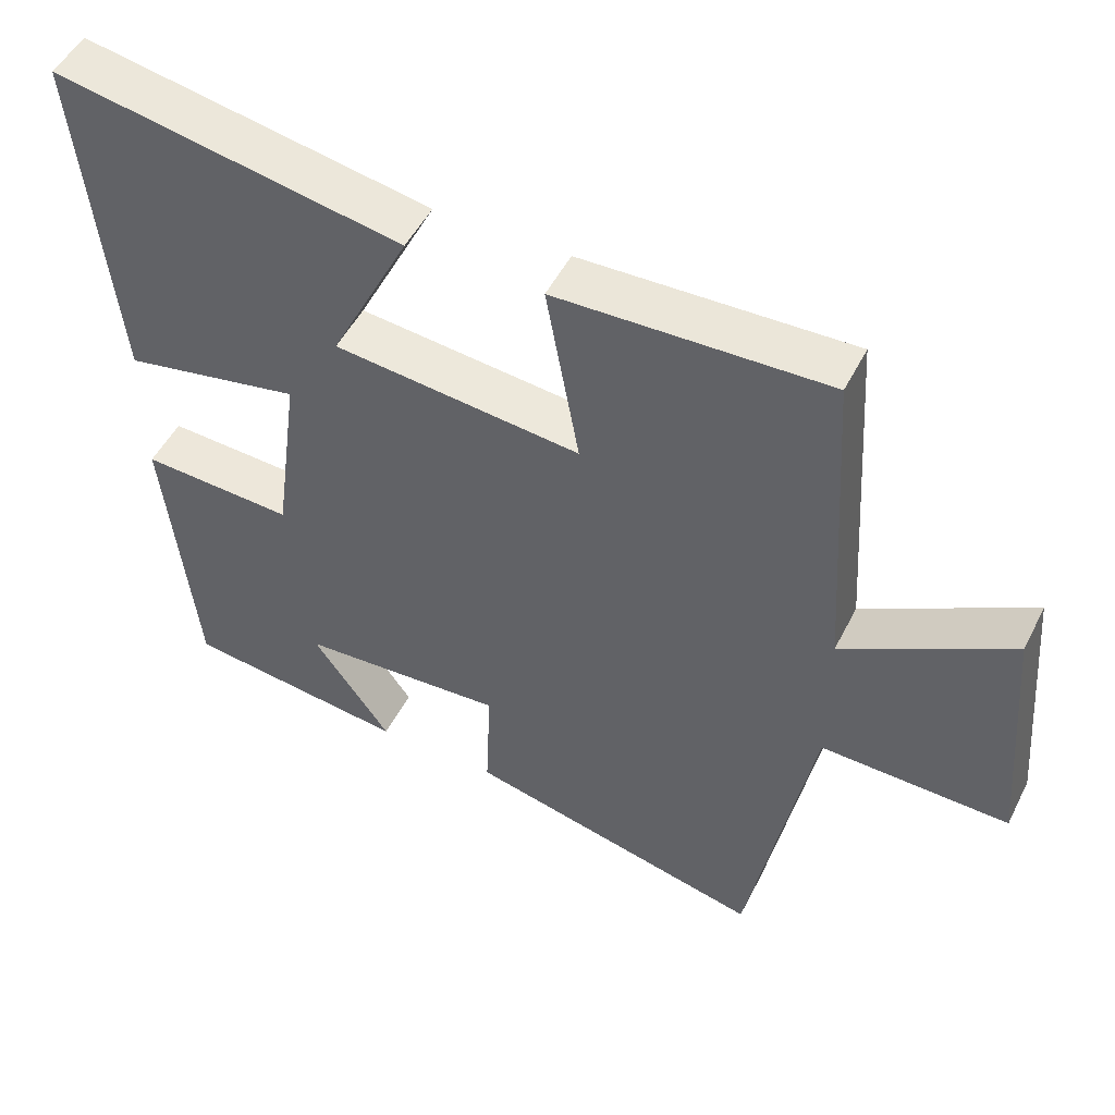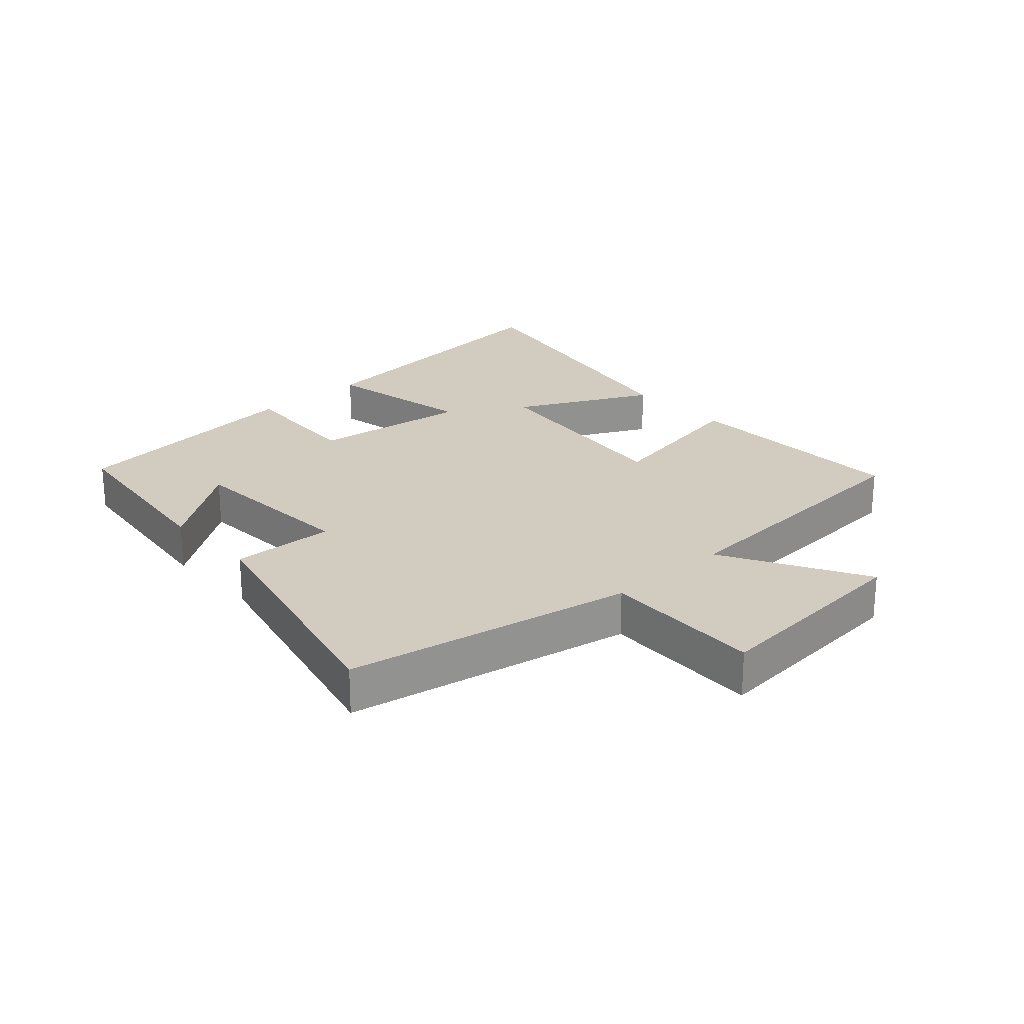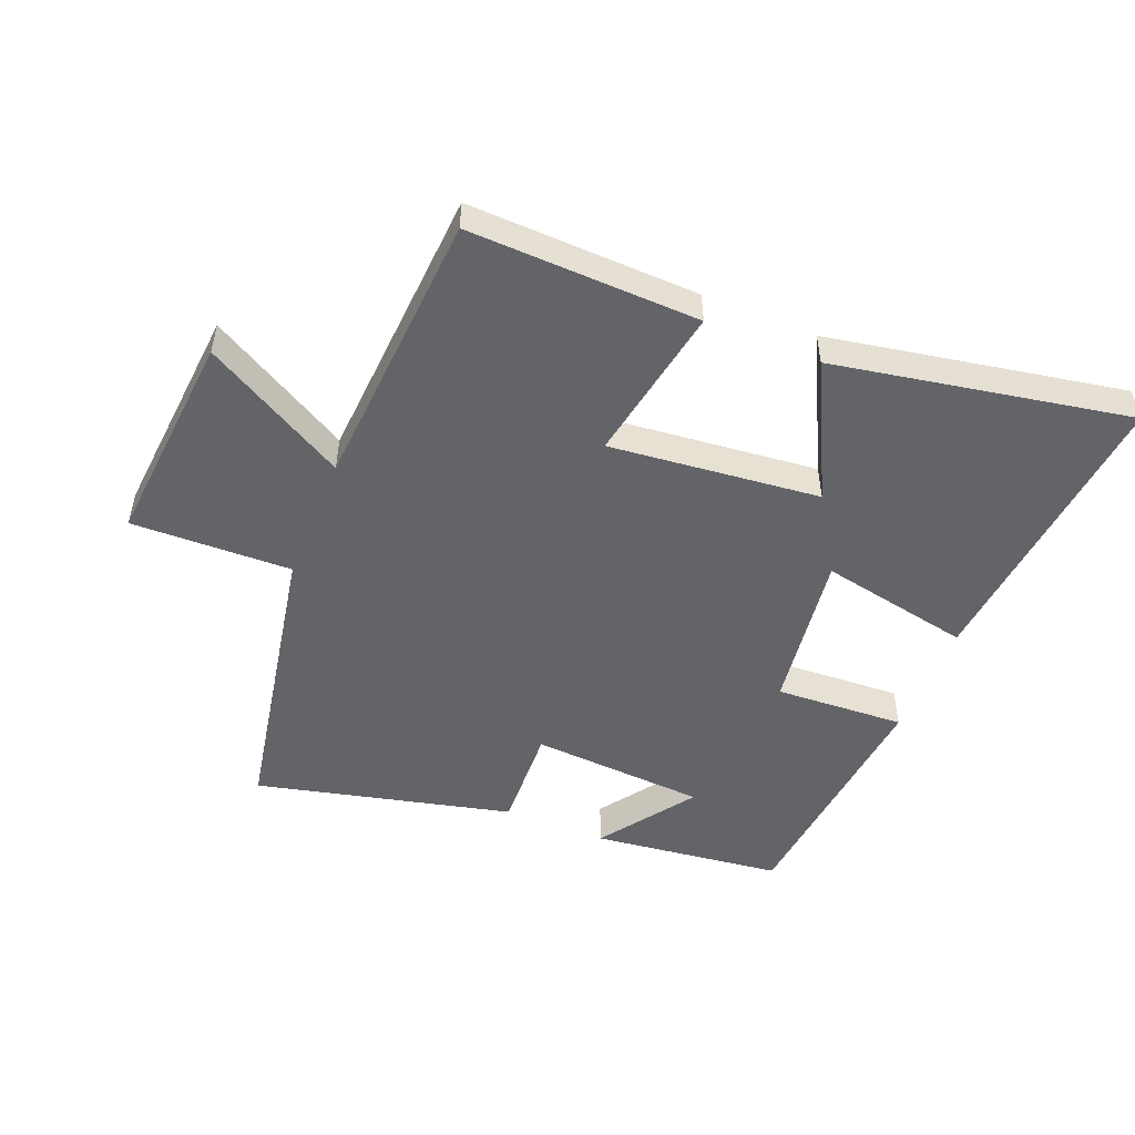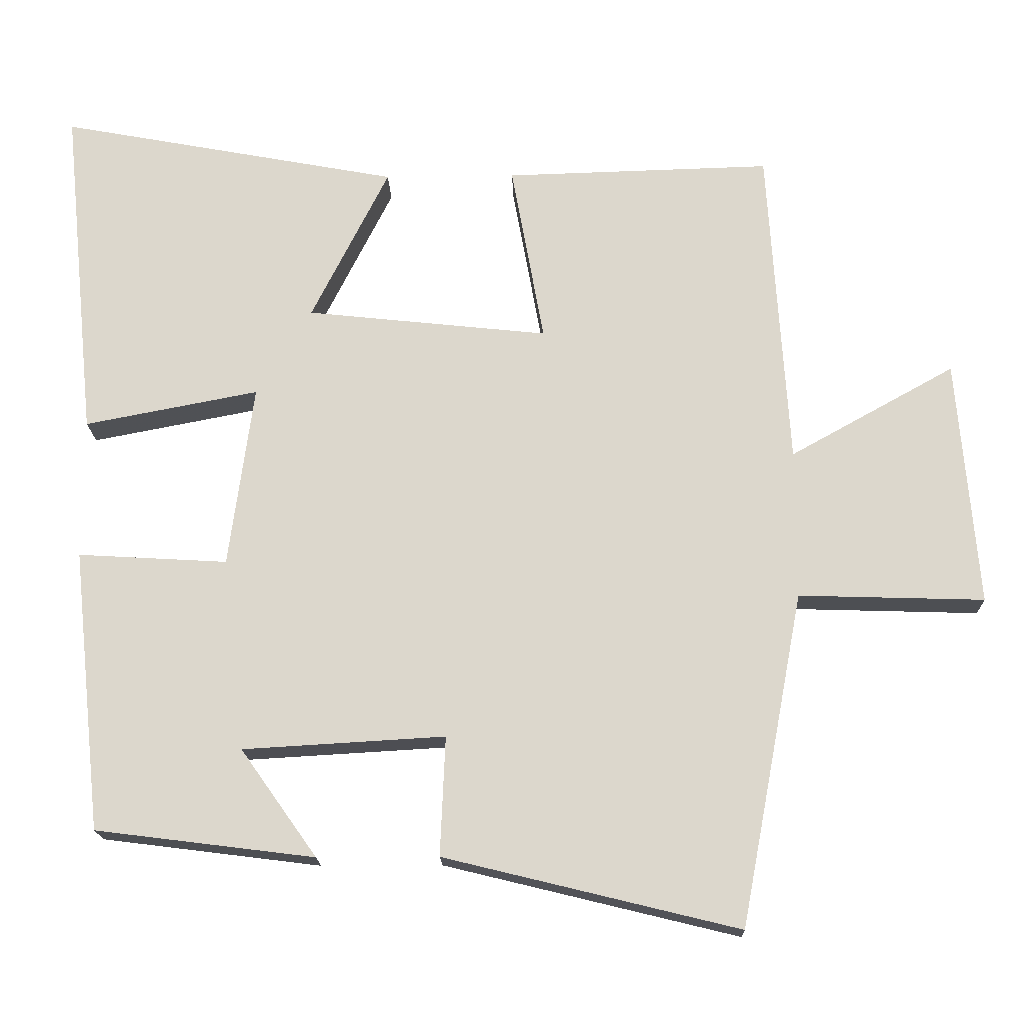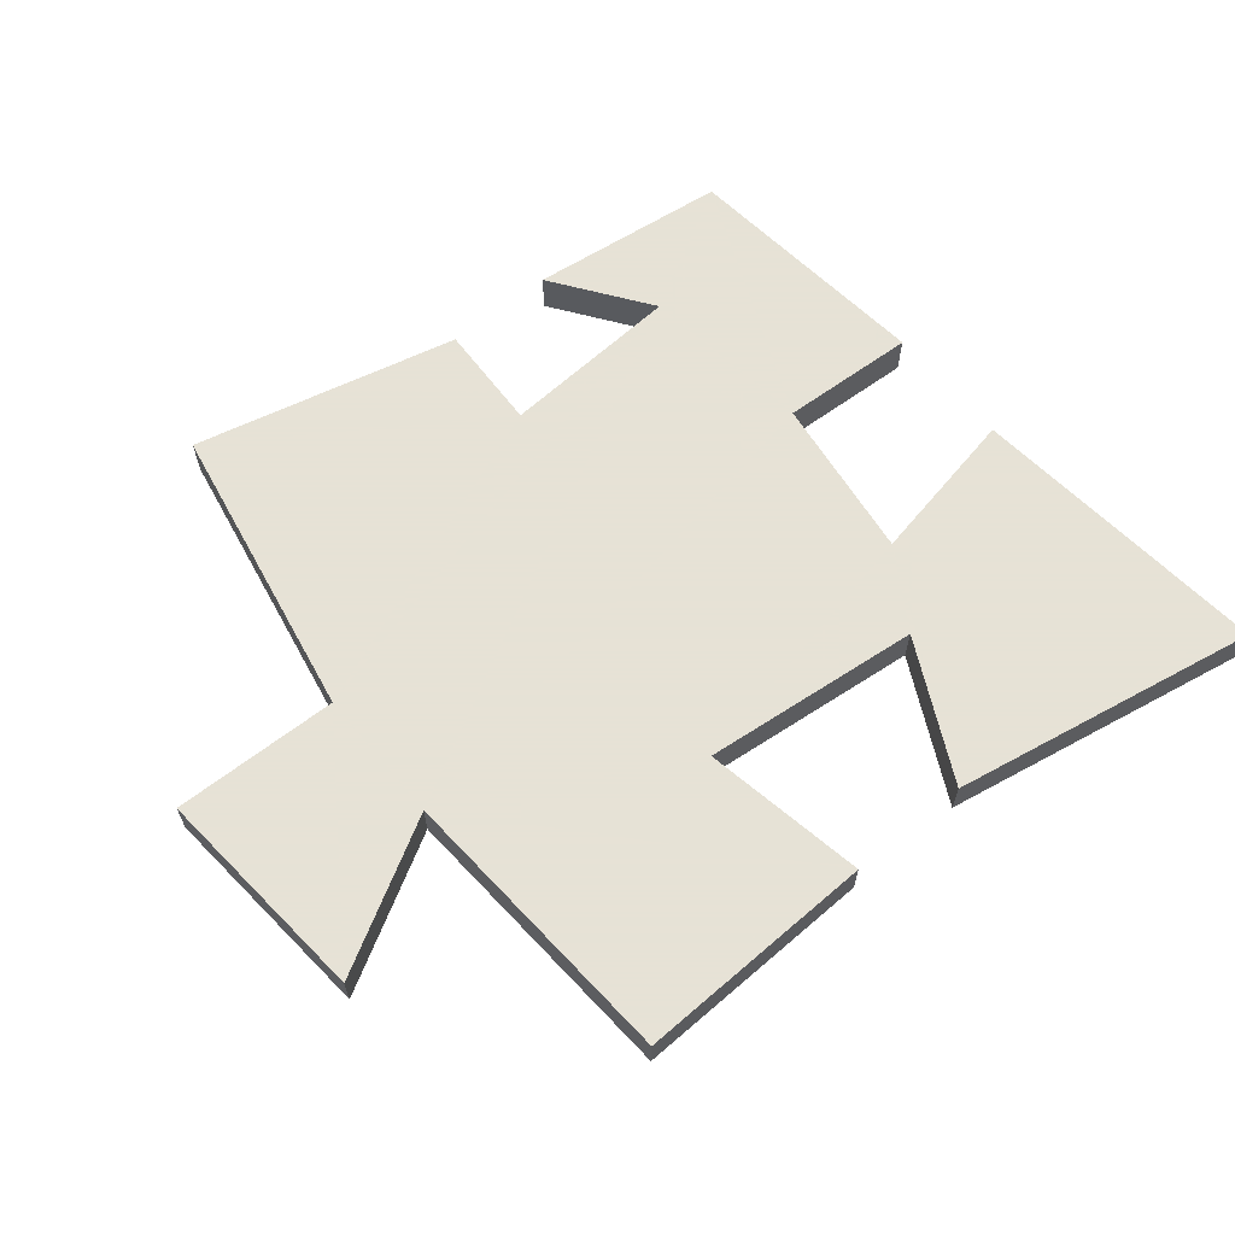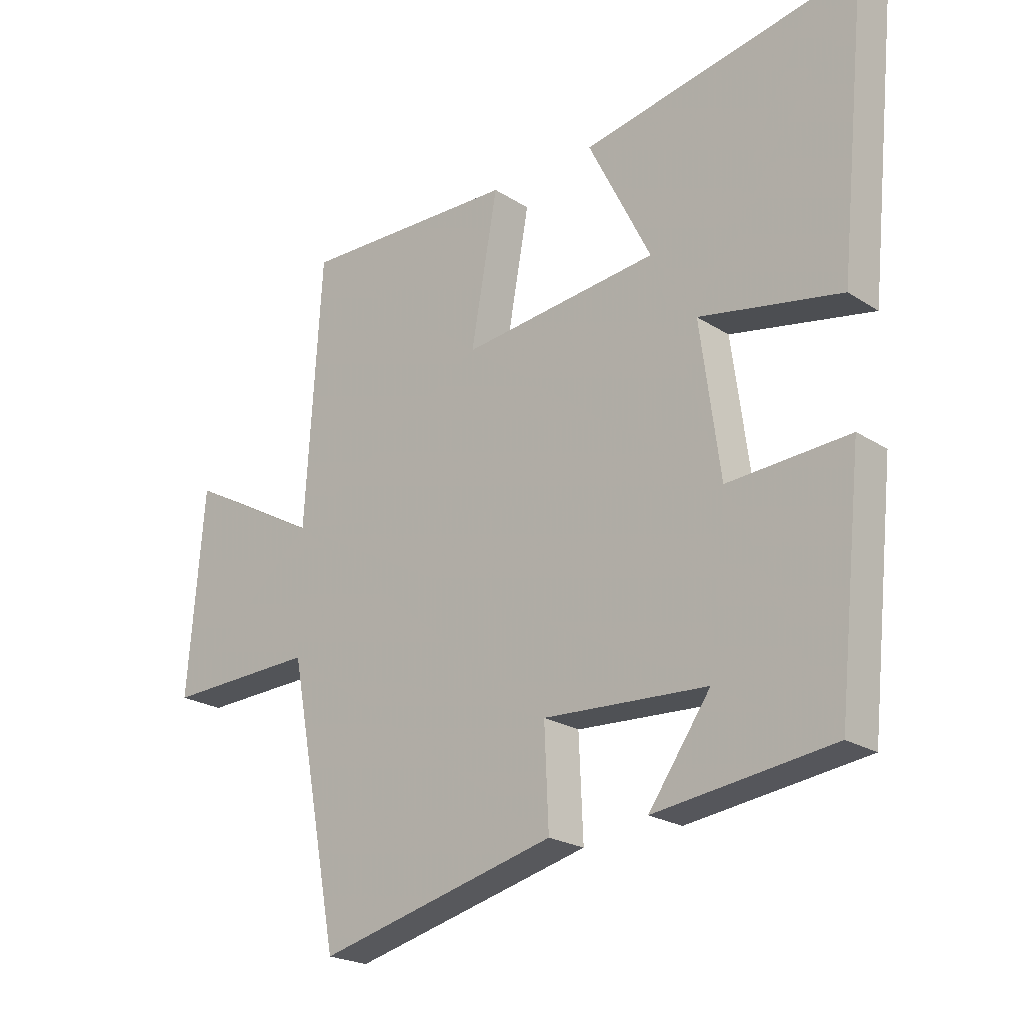
<metadata>
{"format":"obj","ext":"obj","renderer":"f3d","projection":"perspective","resolution":1024,"background":"white","views":[{"elev":49.9,"azim":-153.9,"up":"+Z"},{"elev":23.9,"azim":-132.4,"up":"+Y"},{"elev":-51.3,"azim":-22.2,"up":"+Y"},{"elev":-17.6,"azim":-178.4,"up":"+Z"},{"elev":63.8,"azim":-39.5,"up":"+Y"},{"elev":-22.2,"azim":42.0,"up":"+Z"}]}
</metadata>
<code>
v 0.459 0.07 -0.462
v 0.158 0.07 -0.5
v 0.263 0.07 -0.352
v -0.015 0.07 -0.336
v -0.008 0.07 -0.5
v -0.413 0.07 -0.599
v -0.5 0.07 -0.141
v -0.755 0.07 -0.149
v -0.727 0.07 0.191
v -0.5 0.07 0.065
v -0.472 0.07 0.51
v -0.105 0.07 0.5
v -0.15 0.07 0.251
v 0.184 0.07 0.287
v 0.077 0.07 0.5
v 0.547 0.07 0.588
v 0.5 0.07 0.12
v 0.26 0.07 0.166
v 0.294 0.07 -0.086
v 0.5 0.07 -0.074
v 0.459 0 -0.462
v 0.158 0 -0.5
v 0.263 0 -0.352
v -0.015 0 -0.336
v -0.008 0 -0.5
v -0.413 0 -0.599
v -0.5 0 -0.141
v -0.755 0 -0.149
v -0.727 0 0.191
v -0.5 0 0.065
v -0.472 0 0.51
v -0.105 0 0.5
v -0.15 0 0.251
v 0.184 0 0.287
v 0.077 0 0.5
v 0.547 0 0.588
v 0.5 0 0.12
v 0.26 0 0.166
v 0.294 0 -0.086
v 0.5 0 -0.074
f 19 20 1
f 15 16 17 18
f 14 15 18
f 13 14 18 19
f 10 11 12 13
f 10 13 19
f 7 8 9 10
f 4 5 6 7
f 3 4 7 10
f 1 2 3
f 19 1 3
f 3 10 19
f 21 40 39
f 38 37 36 35
f 38 35 34
f 39 38 34 33
f 33 32 31 30
f 39 33 30
f 30 29 28 27
f 27 26 25 24
f 30 27 24 23
f 23 22 21
f 23 21 39
f 39 30 23
f 1 21 22 2
f 2 22 23 3
f 3 23 24 4
f 4 24 25 5
f 5 25 26 6
f 6 26 27 7
f 7 27 28 8
f 8 28 29 9
f 9 29 30 10
f 10 30 31 11
f 11 31 32 12
f 12 32 33 13
f 13 33 34 14
f 14 34 35 15
f 15 35 36 16
f 16 36 37 17
f 17 37 38 18
f 18 38 39 19
f 19 39 40 20
f 20 40 21 1

</code>
